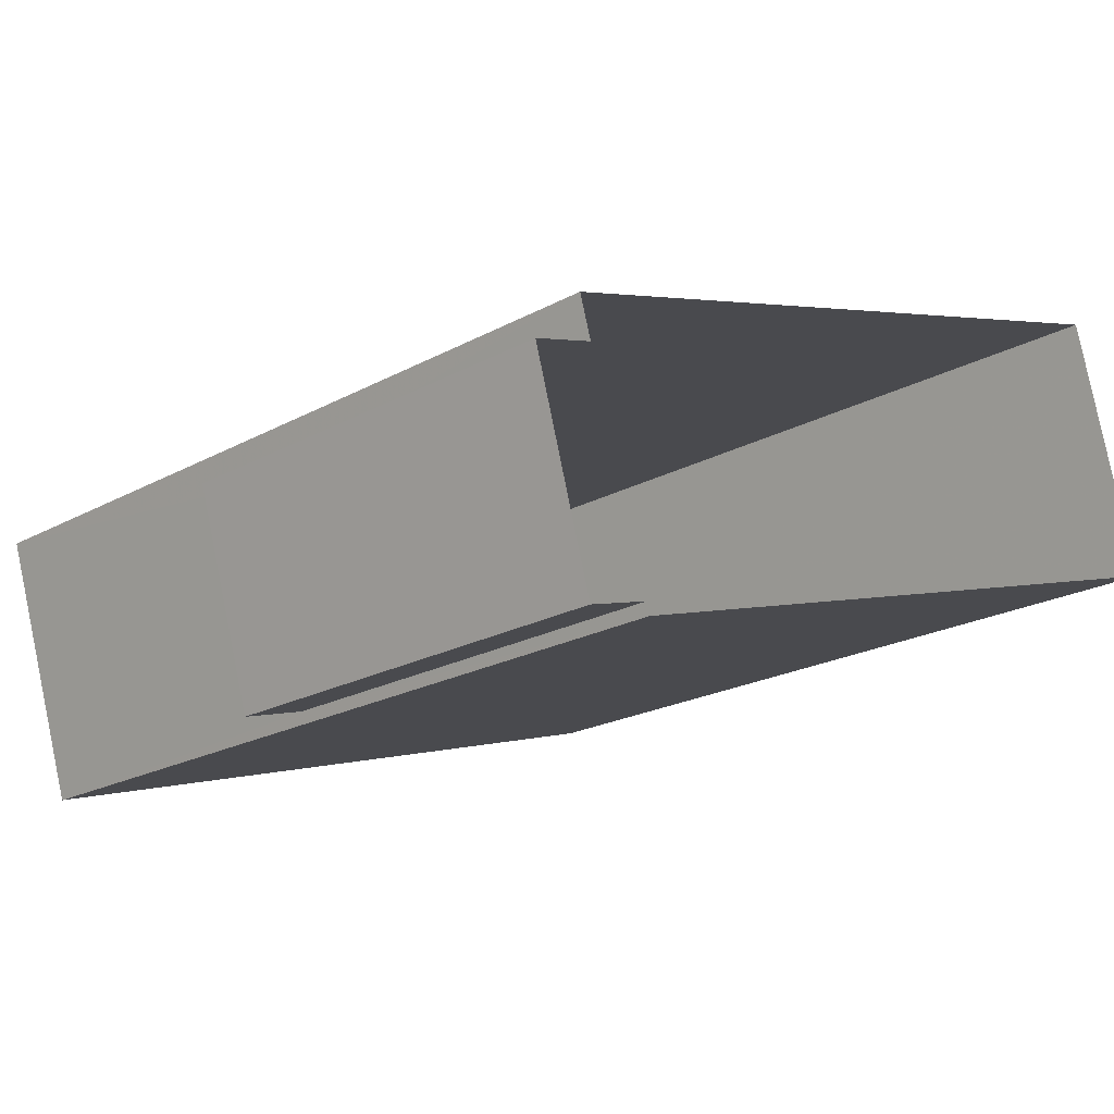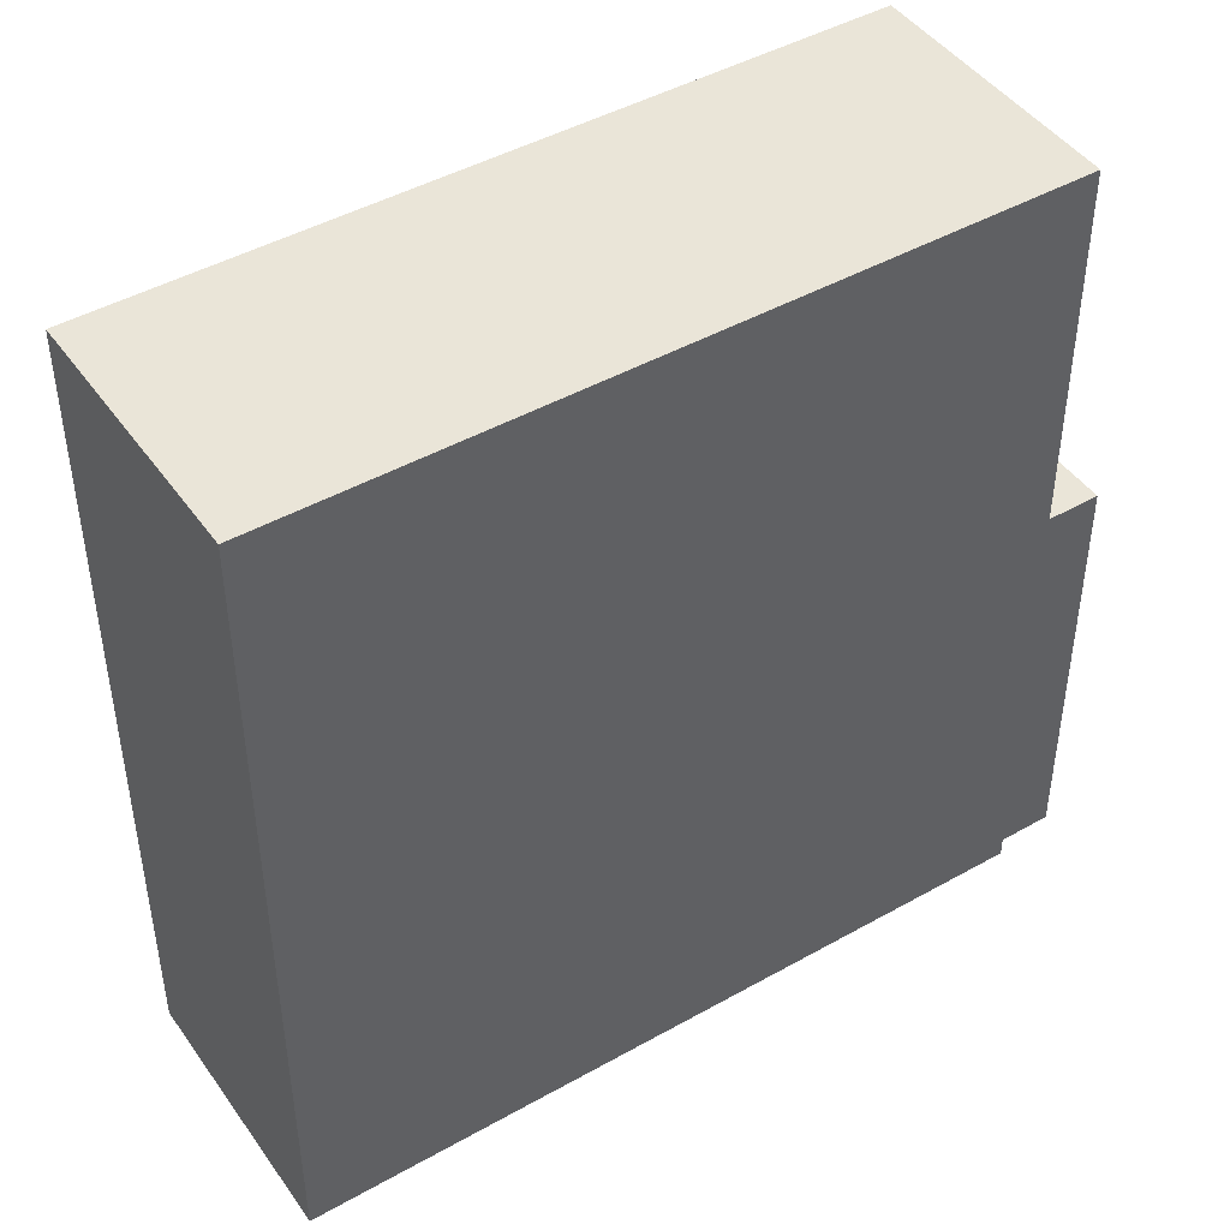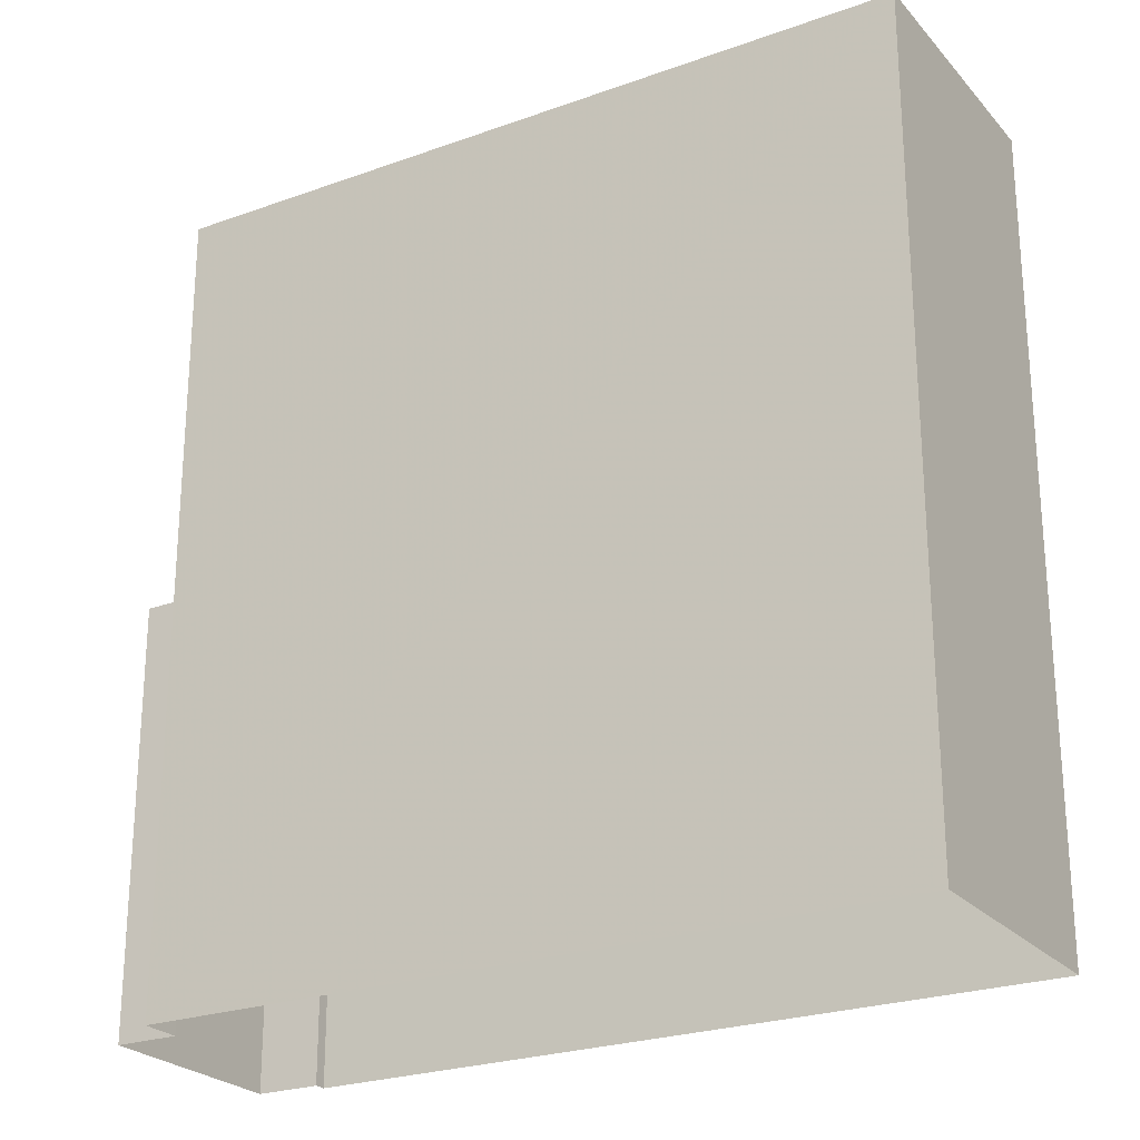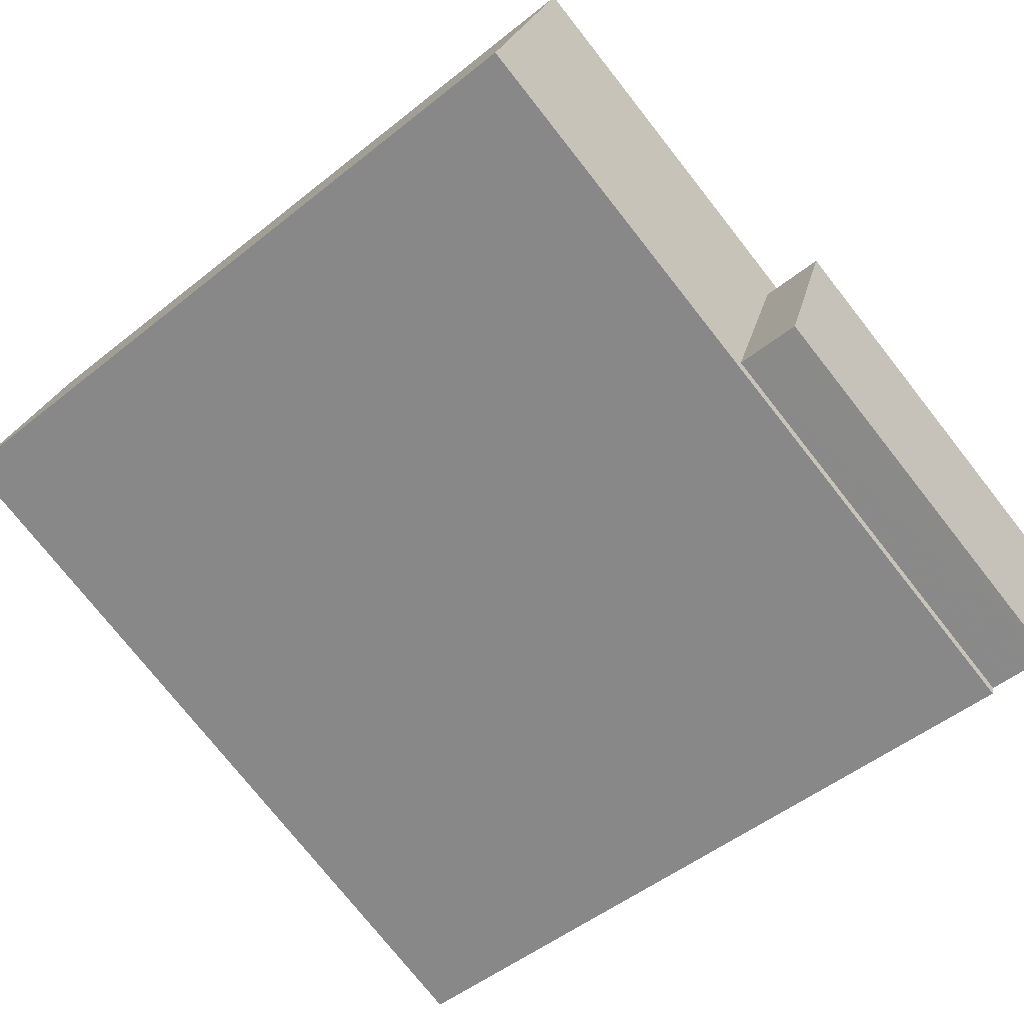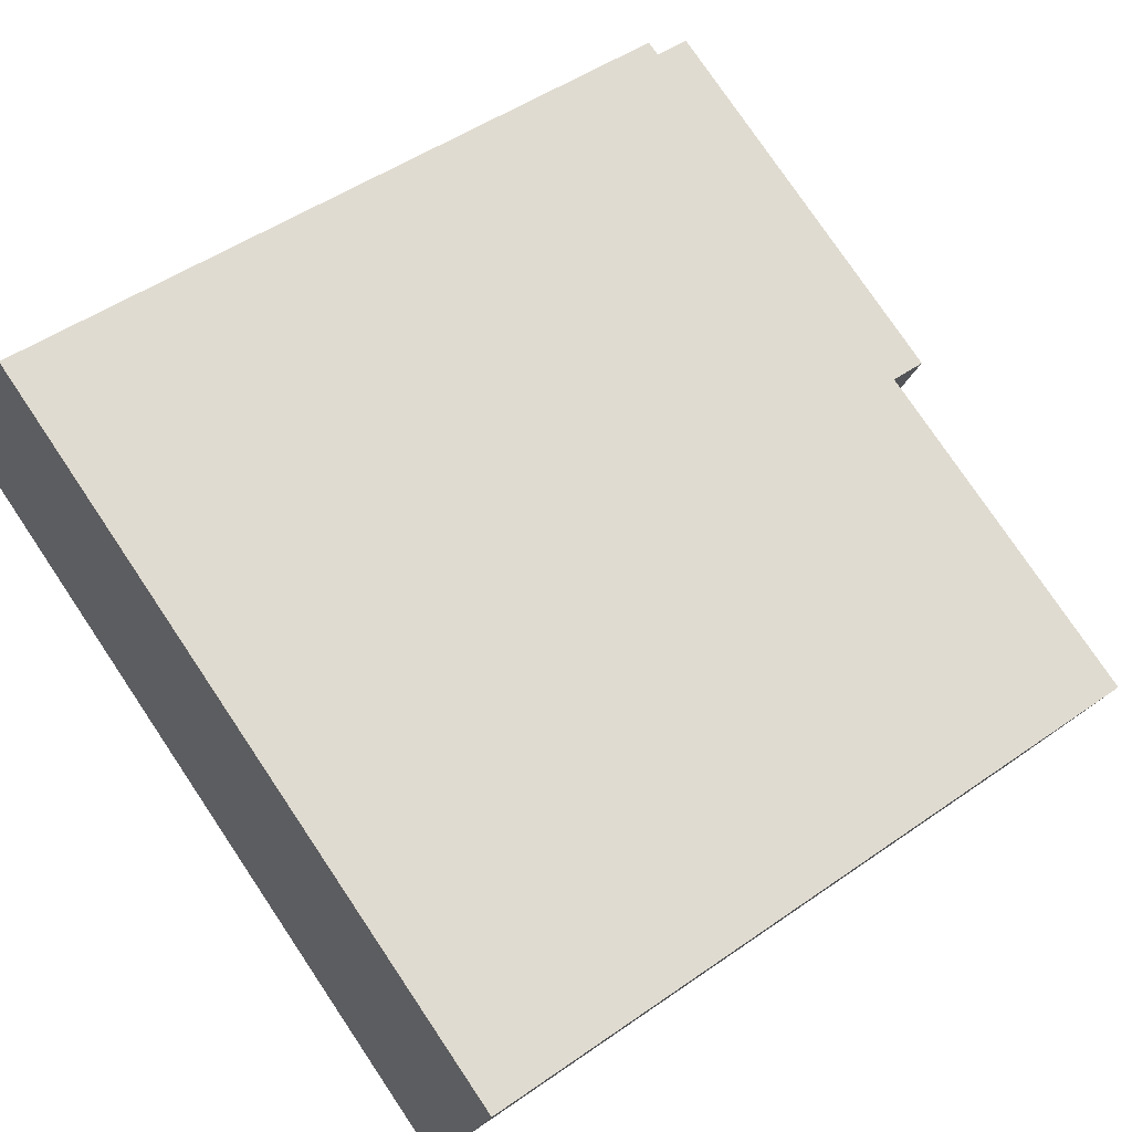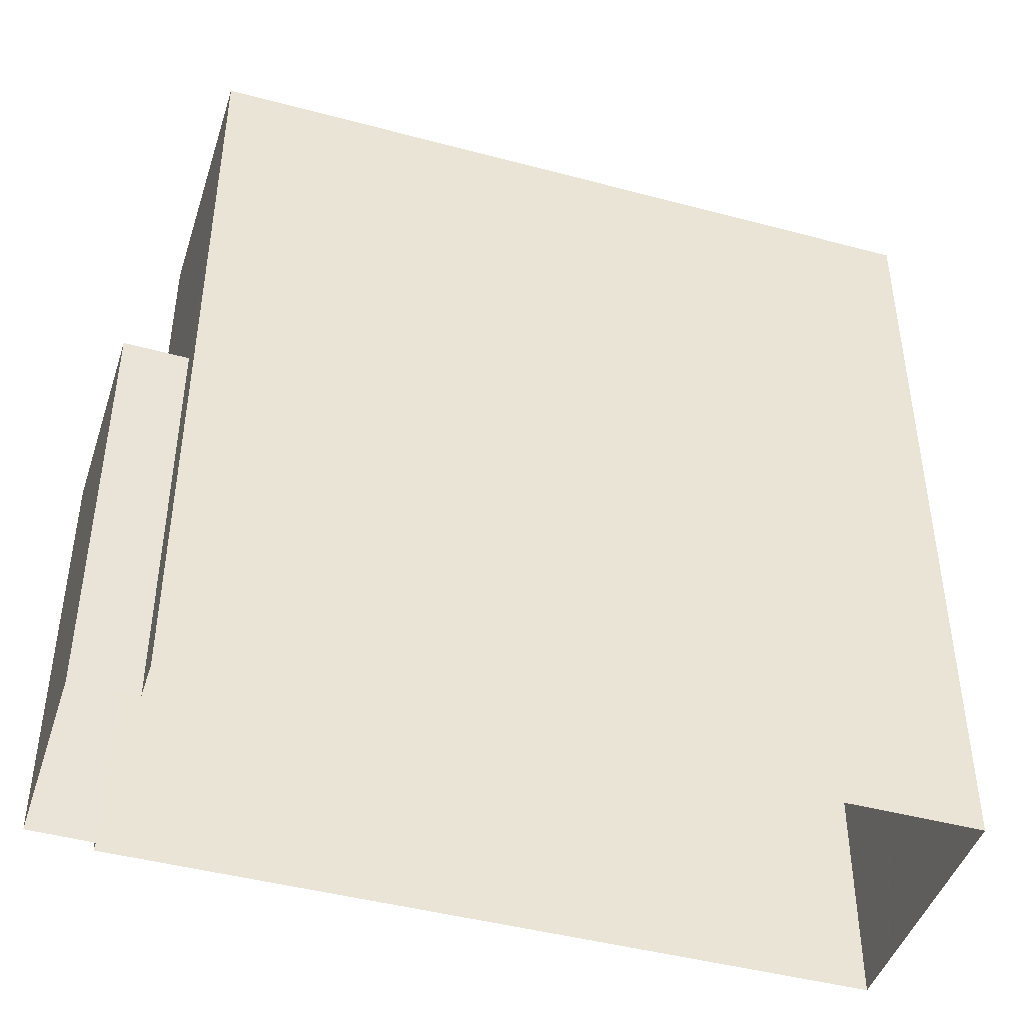
<metadata>
{"format":"obj","ext":"obj","renderer":"f3d","projection":"perspective","resolution":1024,"background":"white","views":[{"elev":-20.2,"azim":135.2,"up":"+Y"},{"elev":45.3,"azim":-49.7,"up":"+Z"},{"elev":-24.5,"azim":-165.9,"up":"+Z"},{"elev":-76.2,"azim":38.3,"up":"+Y"},{"elev":78.2,"azim":-34.0,"up":"+Y"},{"elev":-44.7,"azim":146.1,"up":"+Z"}]}
</metadata>
<code>
v -1.18e+04 -3.384e+04 29.71
v -1.18e+04 -3.384e+04 29.71
v -1.18e+04 -3.384e+04 29.71
v -1.18e+04 -3.384e+04 29.71
v -1.181e+04 -3.384e+04 29.7
v -1.18e+04 -3.384e+04 29.71
v -1.18e+04 -3.384e+04 29.71
v -1.181e+04 -3.384e+04 29.7
v -1.18e+04 -3.384e+04 35.52
v -1.18e+04 -3.384e+04 35.52
v -1.18e+04 -3.384e+04 35.53
v -1.18e+04 -3.384e+04 35.52
v -1.181e+04 -3.384e+04 40.75
v -1.18e+04 -3.384e+04 40.75
v -1.18e+04 -3.384e+04 40.75
v -1.181e+04 -3.384e+04 40.75
f 1 2 3
f 4 3 5
f 6 7 8
f 2 6 3
f 5 3 8
f 3 6 8
f 9 10 11
f 9 12 10
f 13 14 15
f 16 13 15
f 12 2 10
f 12 6 2
f 9 11 1
f 3 9 1
f 10 2 1
f 11 10 1
f 4 9 3
f 12 7 6
f 15 9 4
f 14 12 9
f 12 14 7
f 14 9 15
f 7 13 8
f 7 14 13
f 13 5 8
f 13 16 5
f 16 4 5
f 16 15 4

</code>
